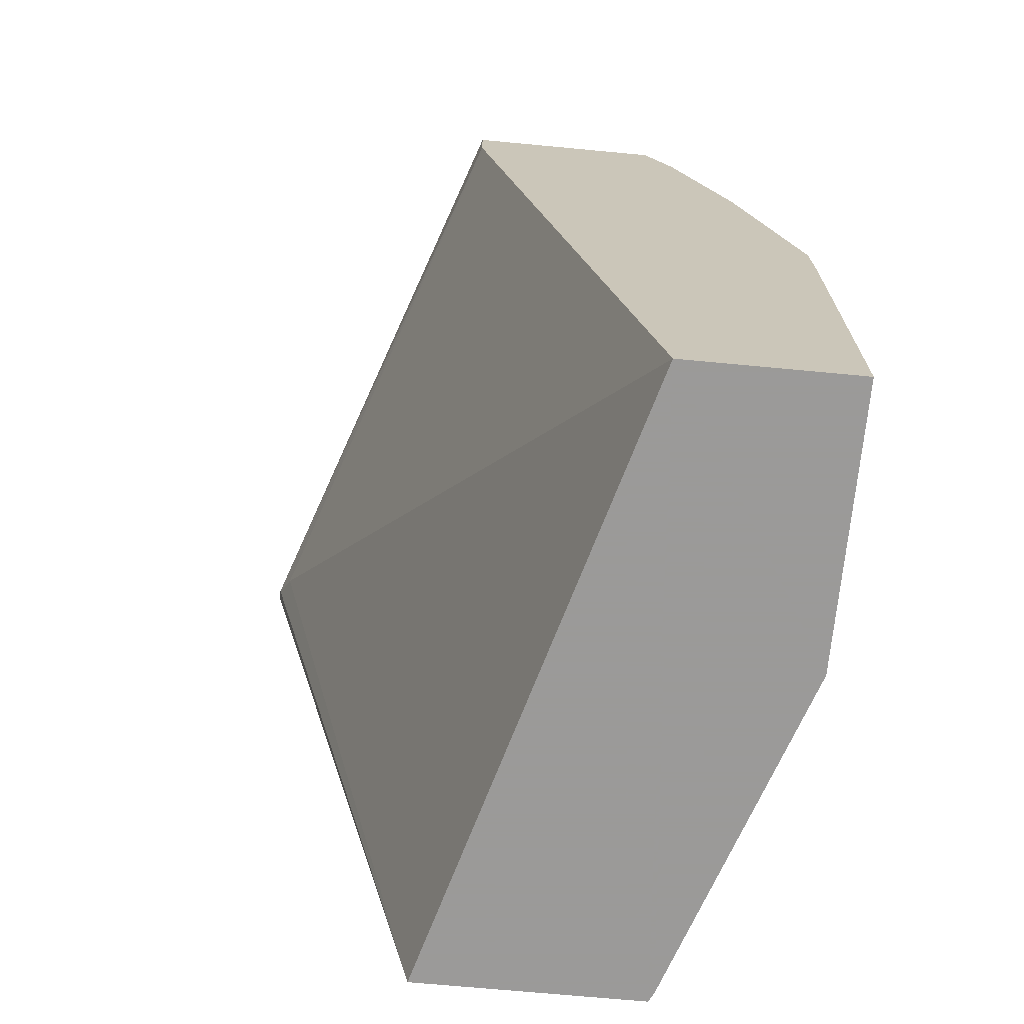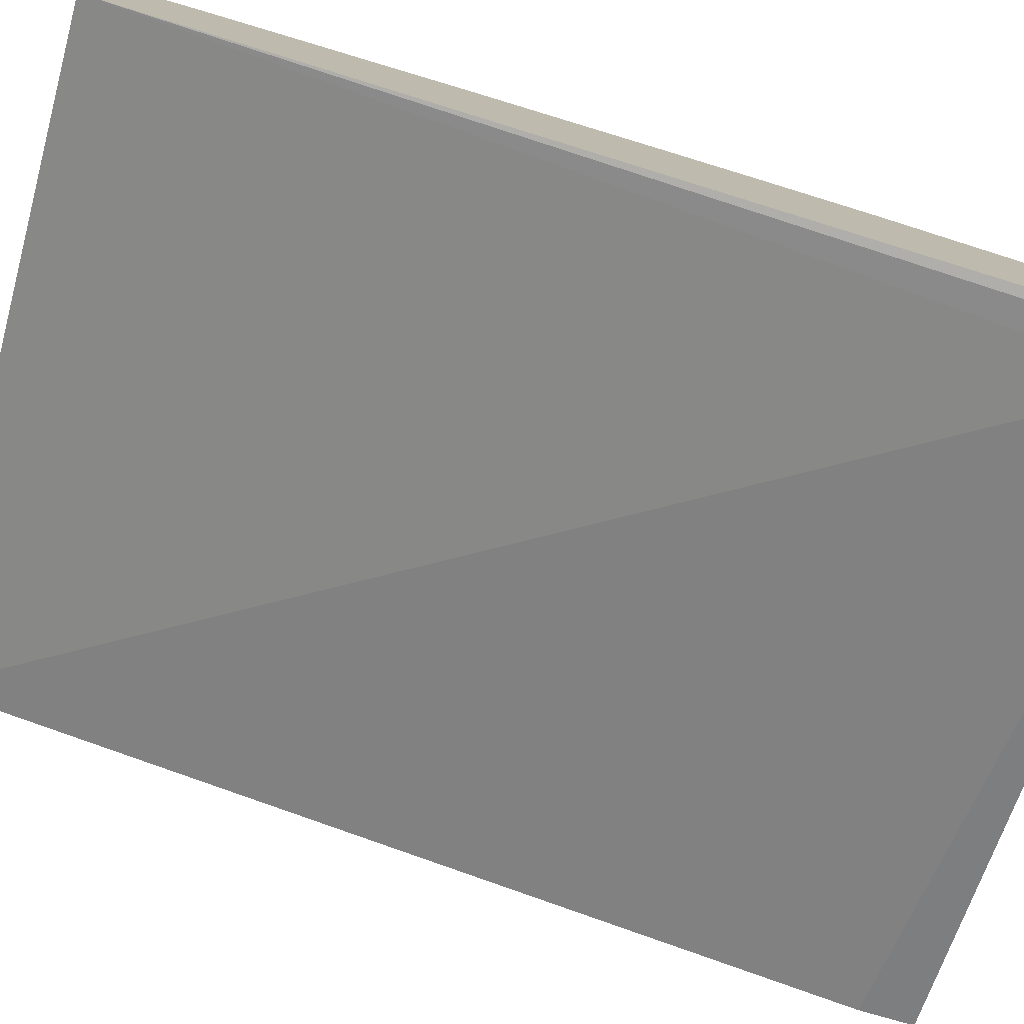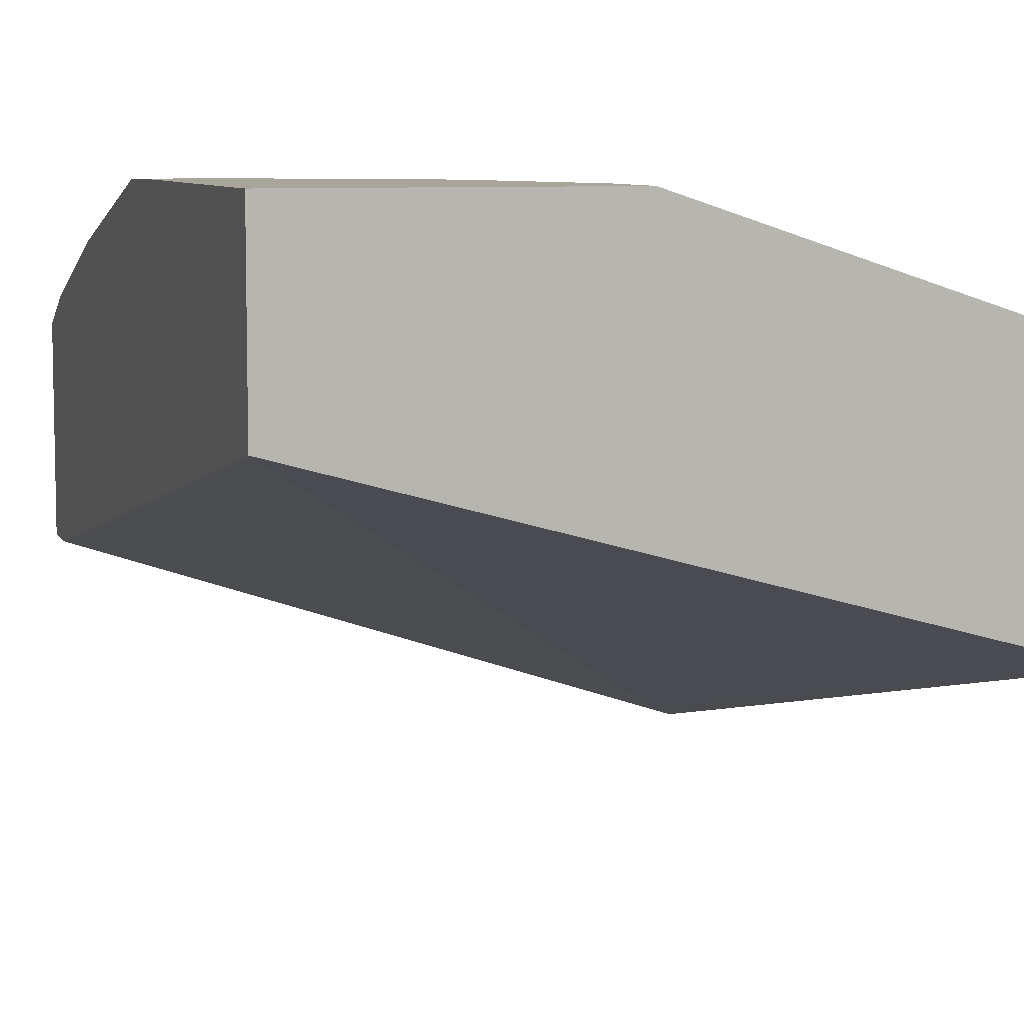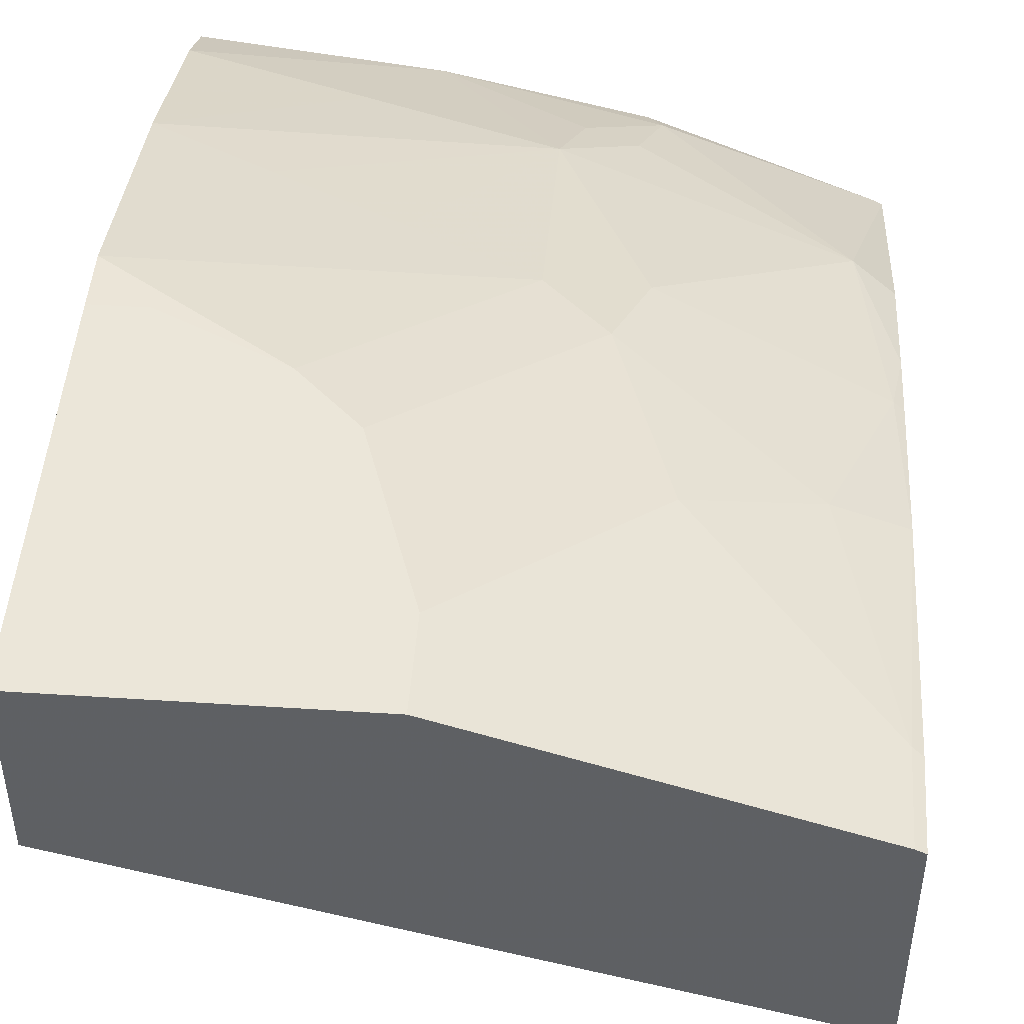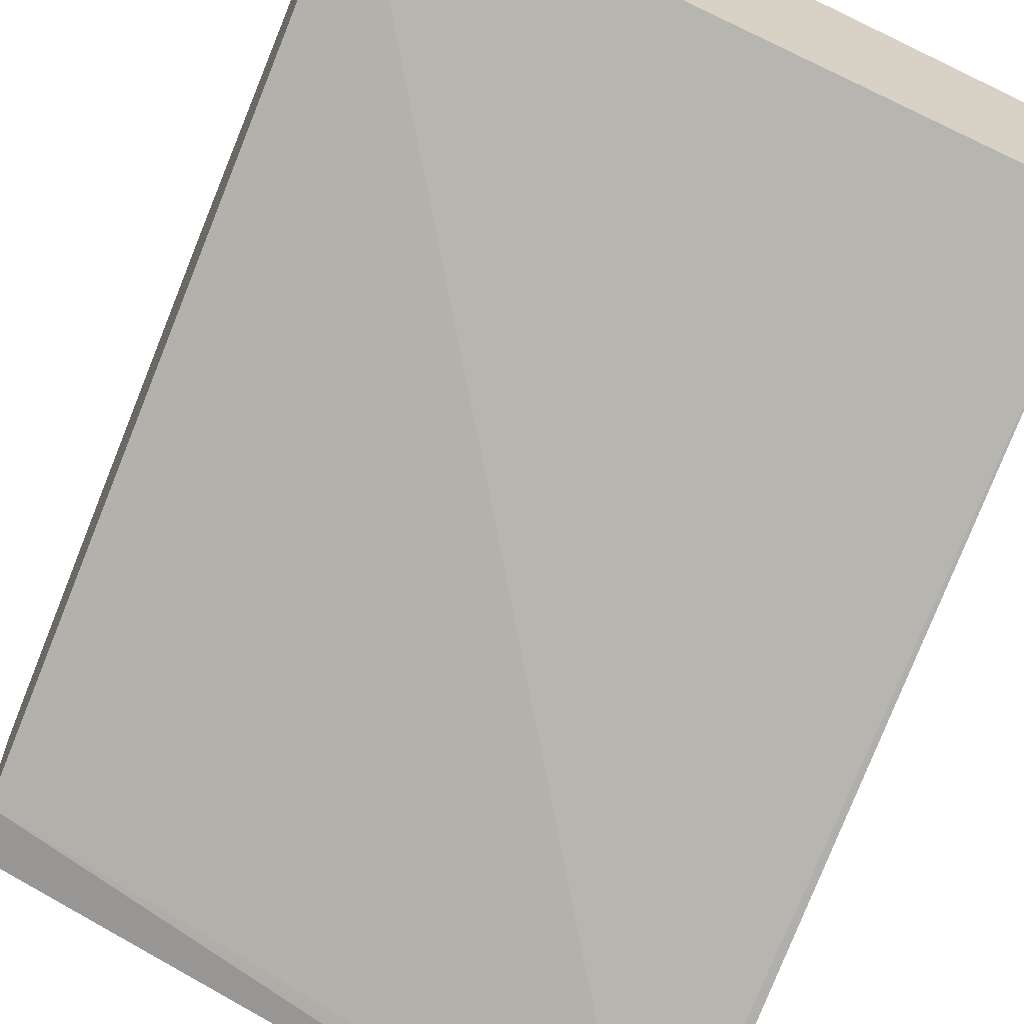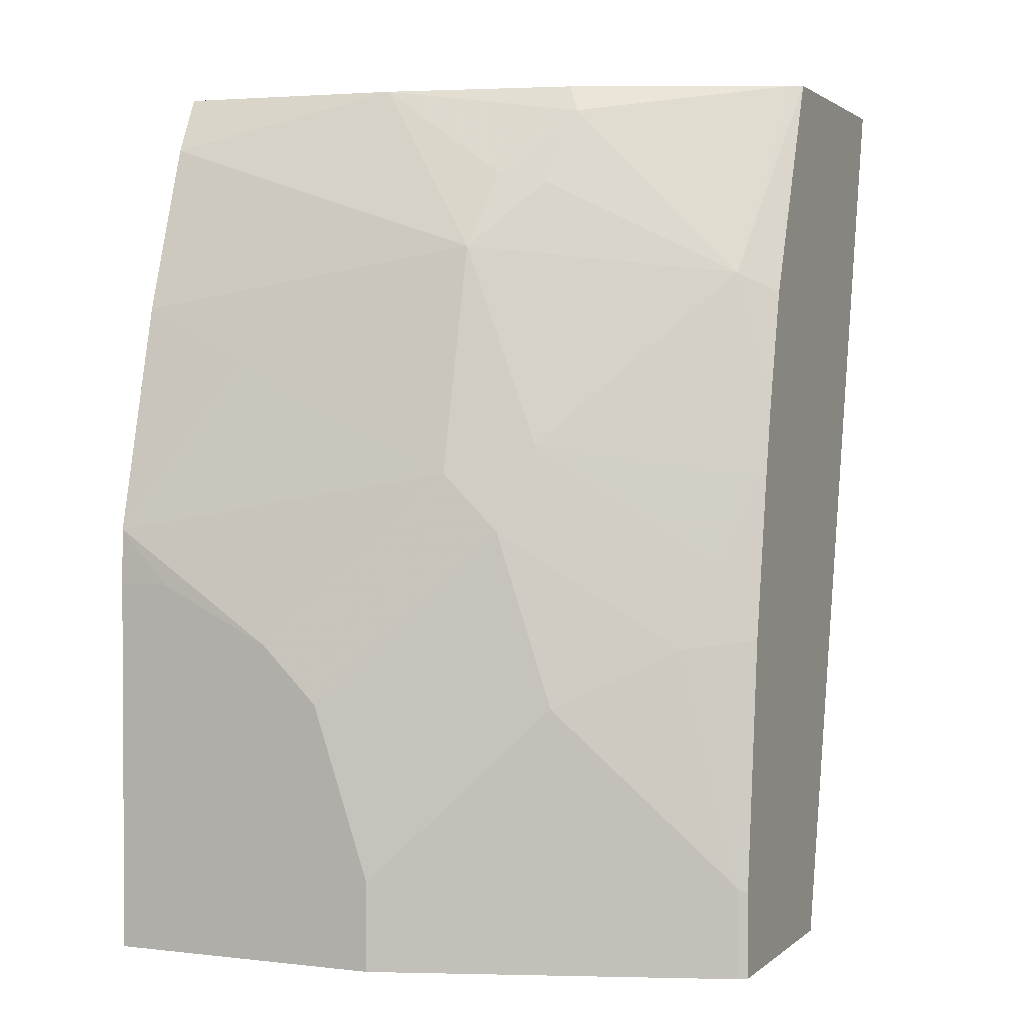
<metadata>
{"format":"obj","ext":"obj","renderer":"f3d","projection":"perspective","resolution":1024,"background":"white","views":[{"elev":-69.5,"azim":-95.4,"up":"+Y"},{"elev":-78.2,"azim":73.8,"up":"+Z"},{"elev":7.7,"azim":-17.2,"up":"+Z"},{"elev":47.1,"azim":4.2,"up":"+Z"},{"elev":-65.5,"azim":-22.5,"up":"+Z"},{"elev":1.8,"azim":23.1,"up":"+Y"}]}
</metadata>
<code>
v 0.002278 -0.4675 0.4566
v 0.2216 -0.4675 0.3955
v 0.002278 -0.4675 0.5162
v 0.002278 -0.1787 0.3971
v 0.2085 -0.1688 0.3276
v 0.2216 -0.4675 0.4749
v 0.2179 -0.1593 0.3229
v 0.2216 -0.1593 0.3229
v 0.09927 -0.4675 0.5162
v 0.002278 -0.3375 0.5162
v 0.002278 -0.1764 0.3966
v 0.2184 -0.4675 0.4765
v 0.2216 -0.4384 0.4749
v 0.002278 -0.1593 0.3966
v 0.2216 -0.1593 0.4104
v 0.09927 -0.4368 0.5162
v 0.01986 -0.3375 0.5162
v 0.002278 -0.3181 0.5157
v 0.2184 -0.4368 0.4765
v 0.2216 -0.3542 0.465
v 0.002278 -0.1593 0.4661
v 0.2179 -0.1593 0.4122
v 0.2085 -0.2284 0.4467
v 0.2216 -0.2349 0.4401
v 0.1588 -0.3772 0.4963
v 0.07944 -0.3772 0.5162
v 0.05958 -0.3574 0.5162
v 0.1191 -0.2978 0.4963
v 0.07944 -0.278 0.4963
v 0.03972 -0.2581 0.4963
v 0.002278 -0.2387 0.4959
v 0.1985 -0.3574 0.4765
v 0.2216 -0.2994 0.455
v 0.2184 -0.2978 0.4566
v 0.2085 -0.3276 0.4666
v 0.07892 -0.1593 0.4569
v 0.002278 -0.1792 0.476
v 0.1442 -0.1593 0.442
v 0.1489 -0.1688 0.4467
v 0.1886 -0.2085 0.4467
v 0.1191 -0.2184 0.4765
v 0.1489 -0.2879 0.4864
v 0.2216 -0.2748 0.4501
v 0.1423 -0.1952 0.46
v 0.139 -0.3177 0.4963
v 0.05958 -0.1986 0.4765
v 0.1257 -0.1919 0.4633
f 23 43 24
f 21 37 36
f 23 34 43
f 23 42 34
f 23 41 42
f 22 40 23
f 22 39 40
f 22 38 39
f 20 35 32
f 18 28 29
f 20 33 34
f 19 32 25
f 19 20 32
f 18 30 31
f 18 29 30
f 18 27 28
f 17 27 18
f 16 25 26
f 23 40 44
f 20 34 35
f 23 44 41
f 36 39 38
f 25 45 26
f 41 44 47
f 39 44 40
f 39 47 44
f 36 47 39
f 36 41 47
f 36 46 41
f 36 37 46
f 35 42 45
f 34 42 35
f 25 32 45
f 33 43 34
f 31 46 37
f 31 41 46
f 30 41 31
f 29 41 30
f 28 45 42
f 28 41 29
f 28 42 41
f 26 28 27
f 26 45 28
f 32 35 45
f 16 19 25
f 15 22 23
f 13 20 19
f 2 24 43
f 2 15 24
f 2 8 15
f 2 7 8
f 2 5 7
f 1 5 2
f 1 4 5
f 1 11 4
f 1 14 11
f 1 21 14
f 1 37 21
f 1 31 37
f 1 10 18
f 1 3 10
f 1 9 3
f 1 12 9
f 1 6 12
f 1 2 6
f 15 23 24
f 2 43 33
f 2 33 20
f 1 18 31
f 2 13 6
f 10 17 18
f 2 20 13
f 9 19 16
f 9 12 19
f 7 15 8
f 7 38 22
f 7 36 38
f 7 21 36
f 7 14 21
f 7 22 15
f 6 19 12
f 6 13 19
f 5 11 7
f 4 11 5
f 3 17 10
f 3 27 17
f 3 26 27
f 3 9 16
f 7 11 14
f 3 16 26

</code>
